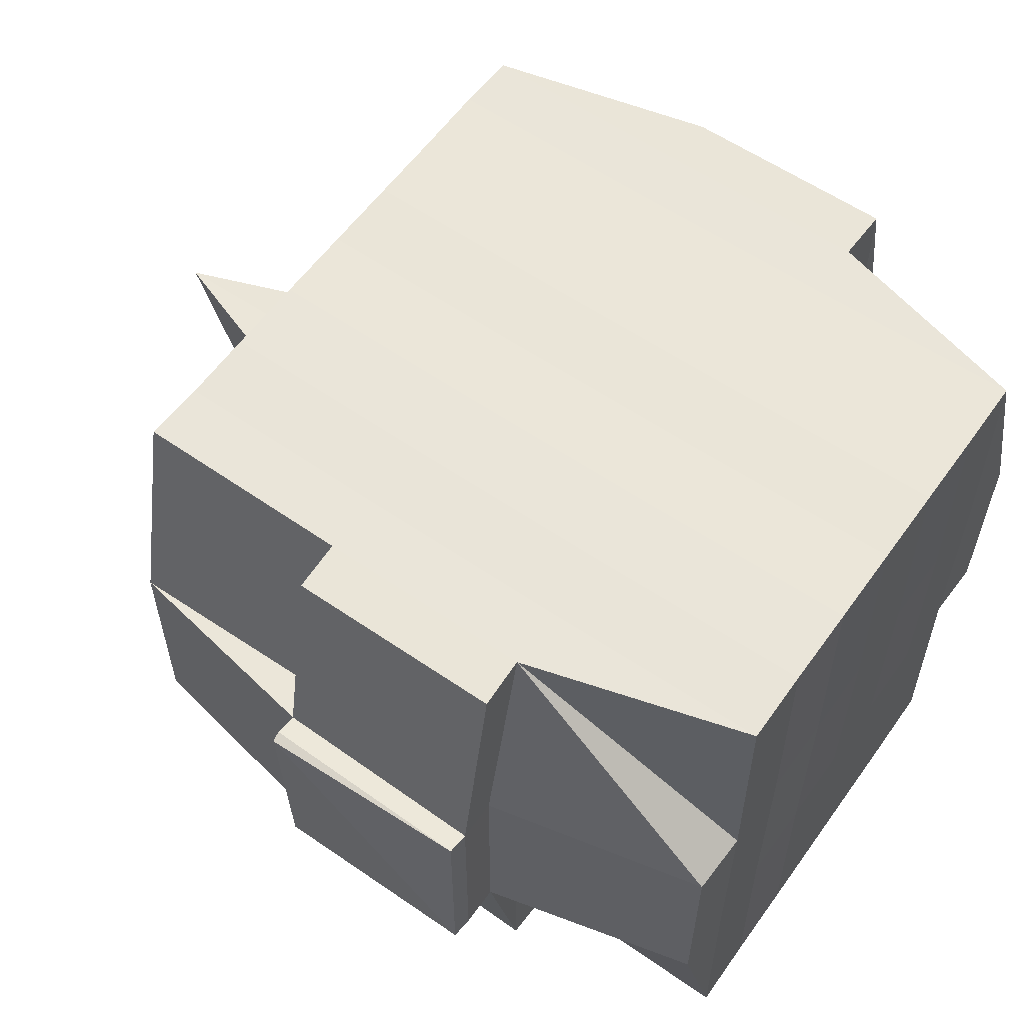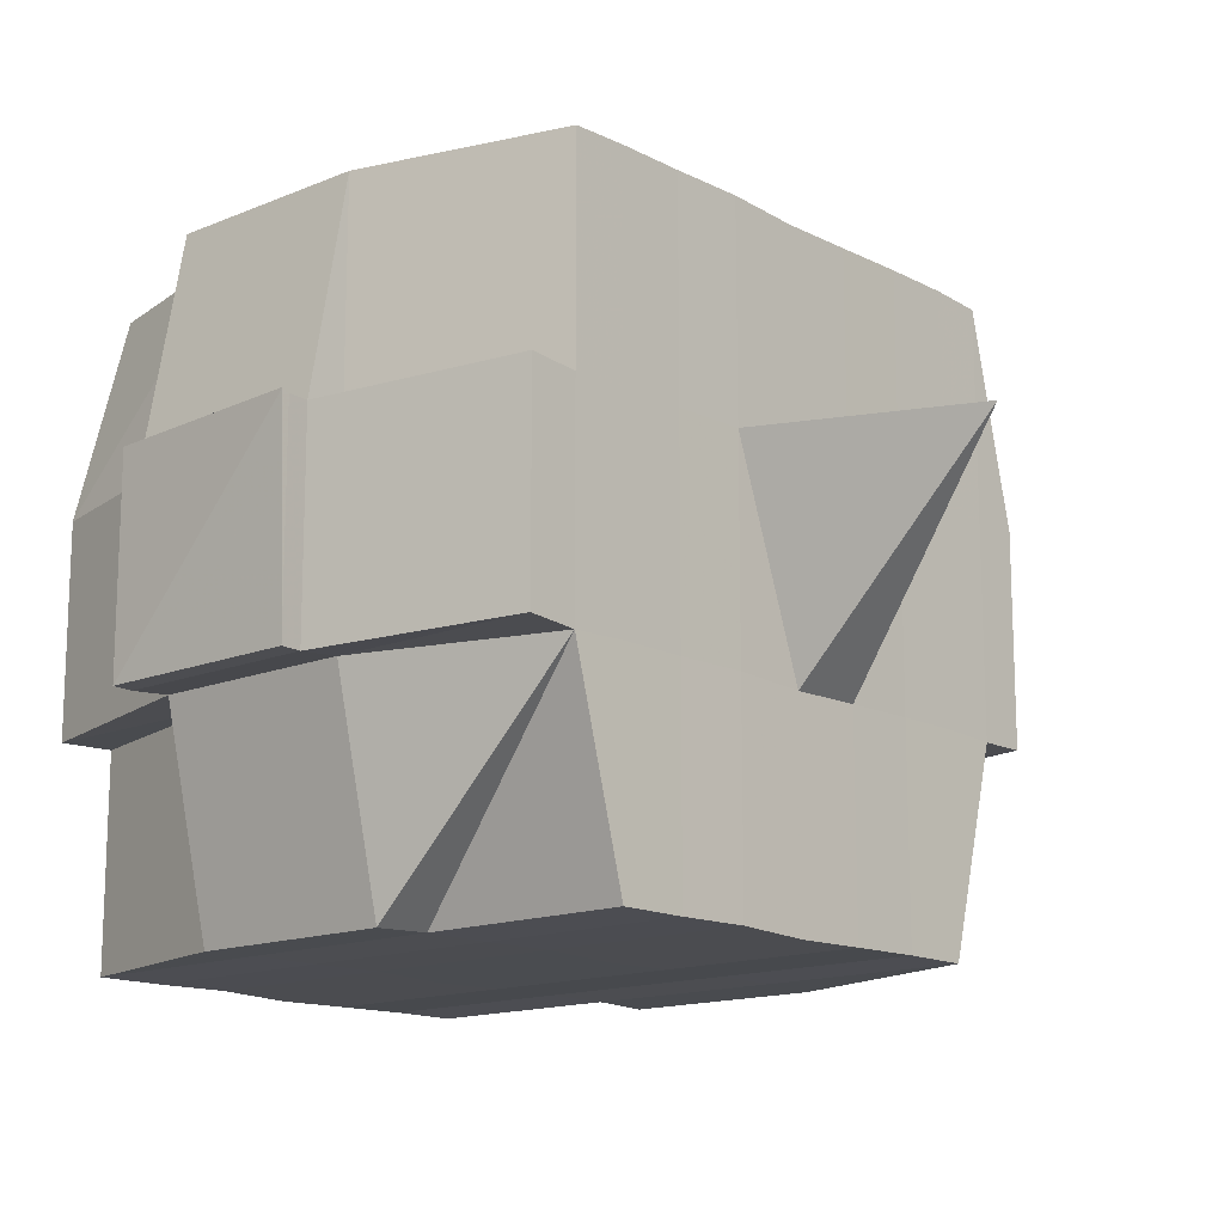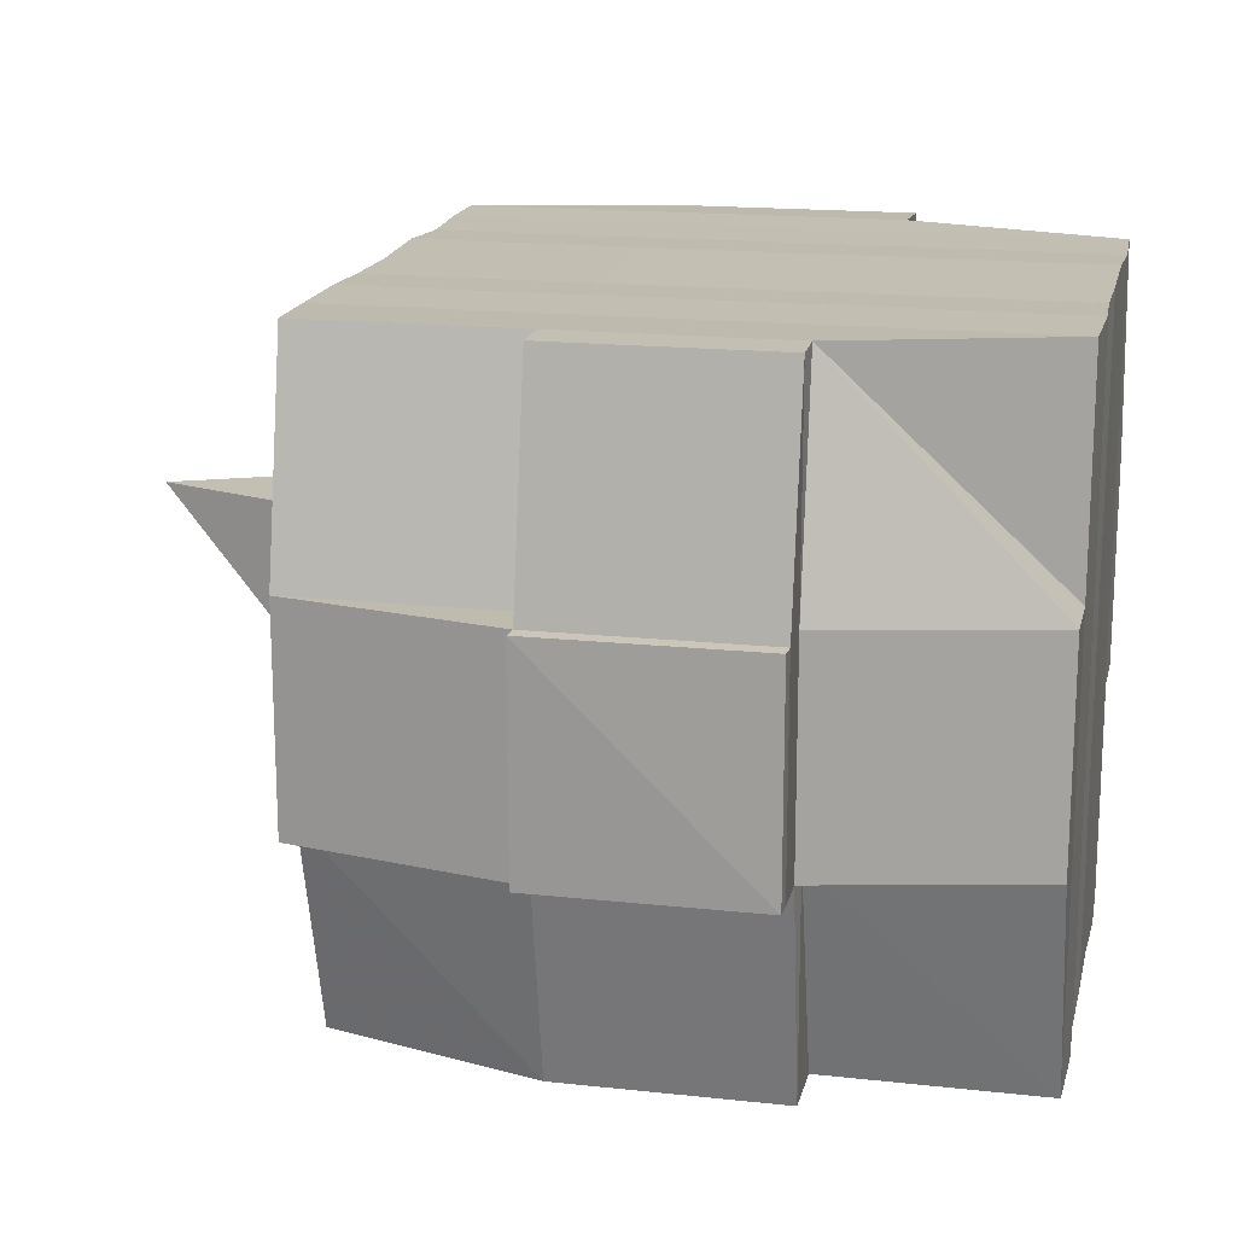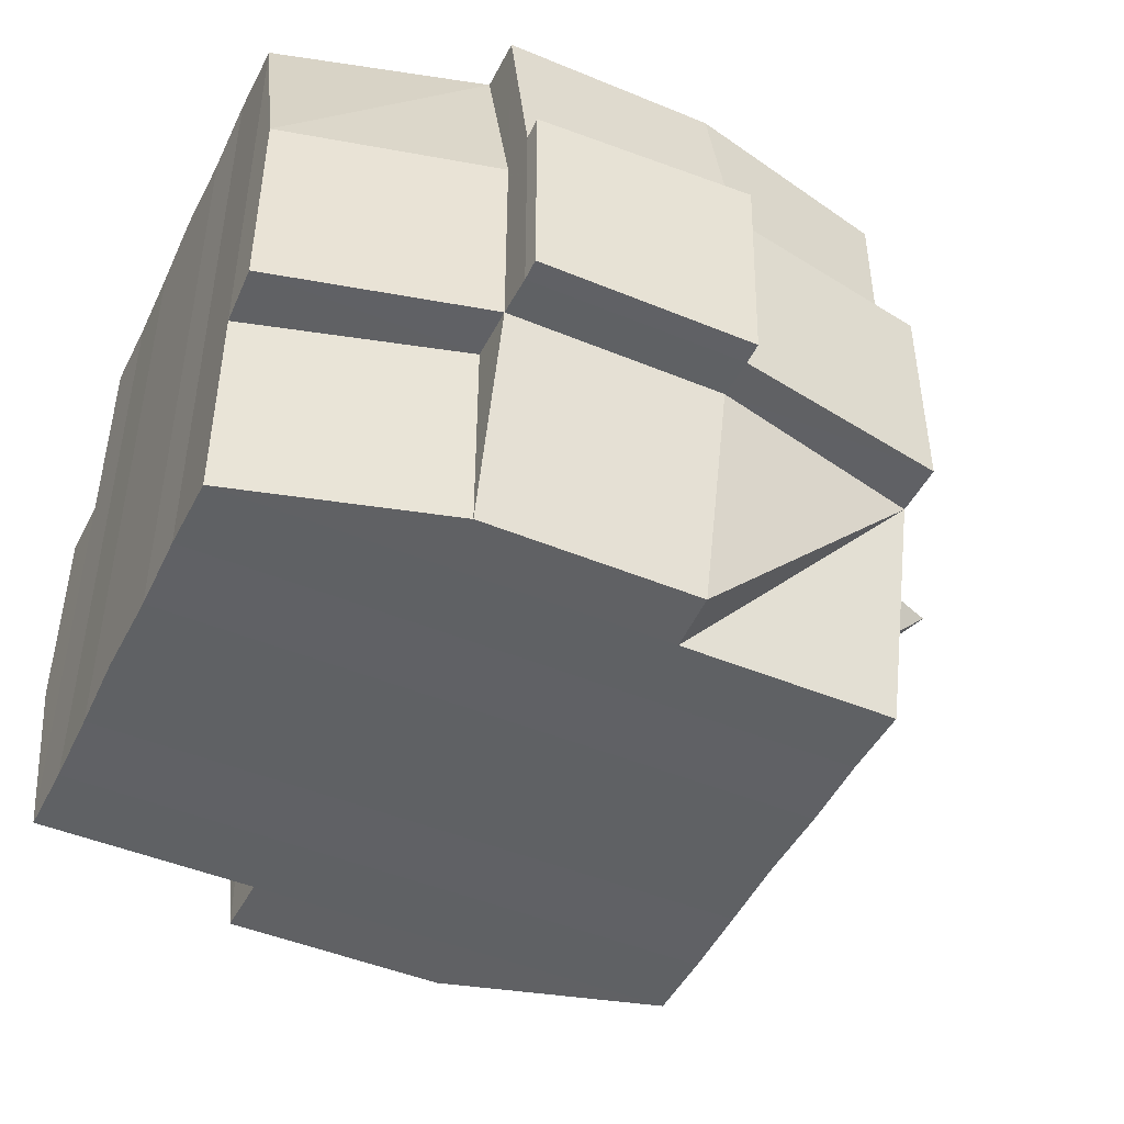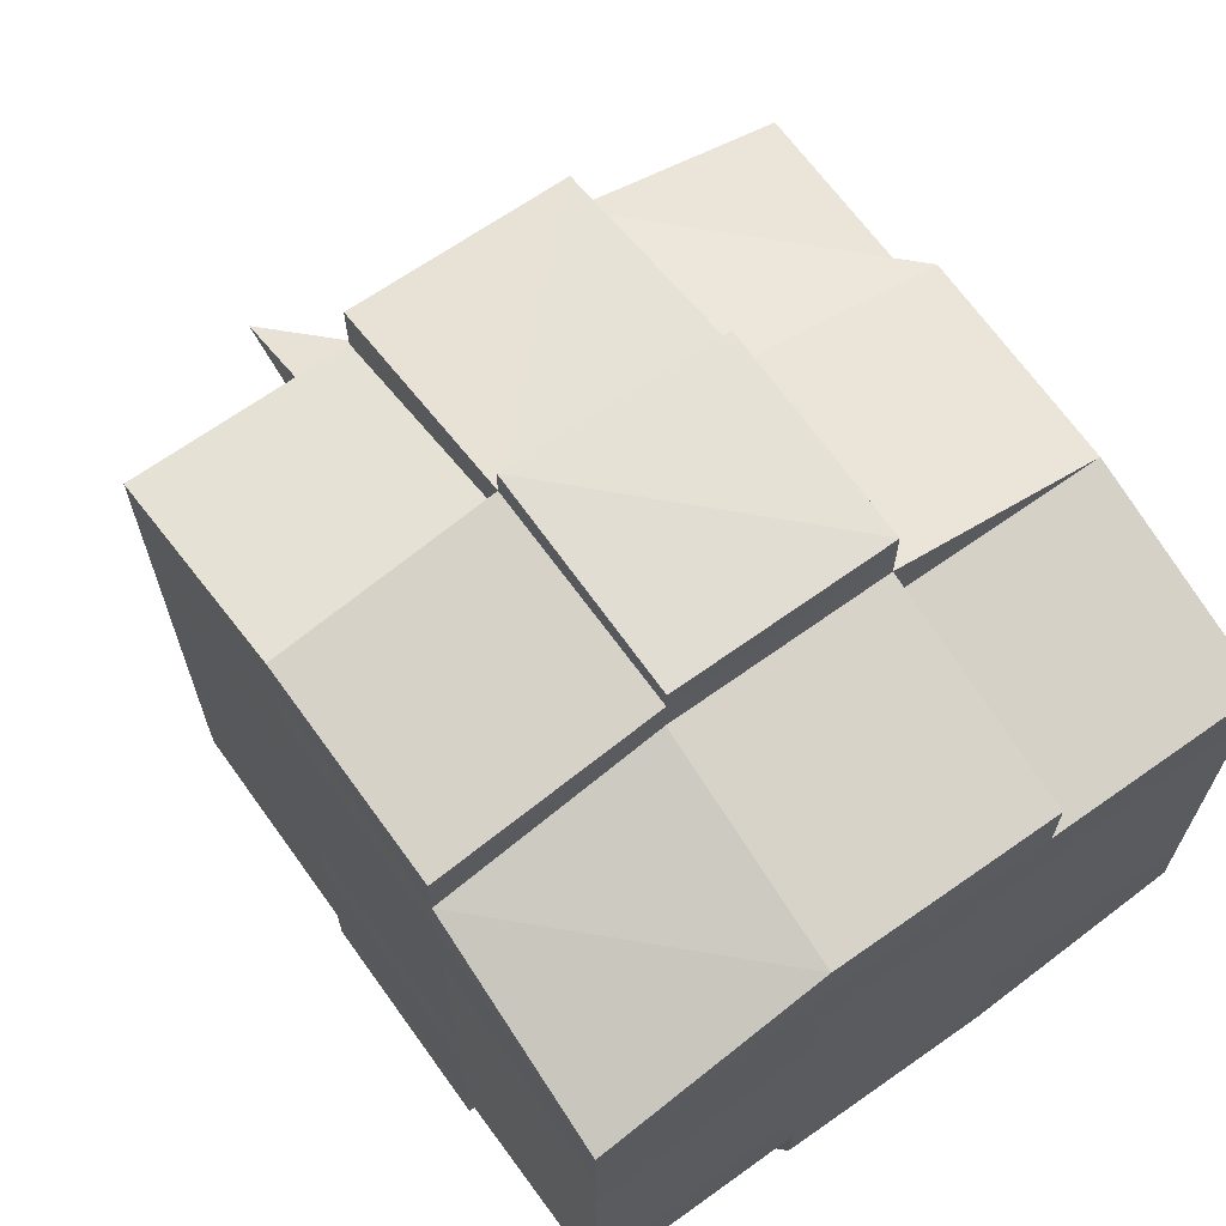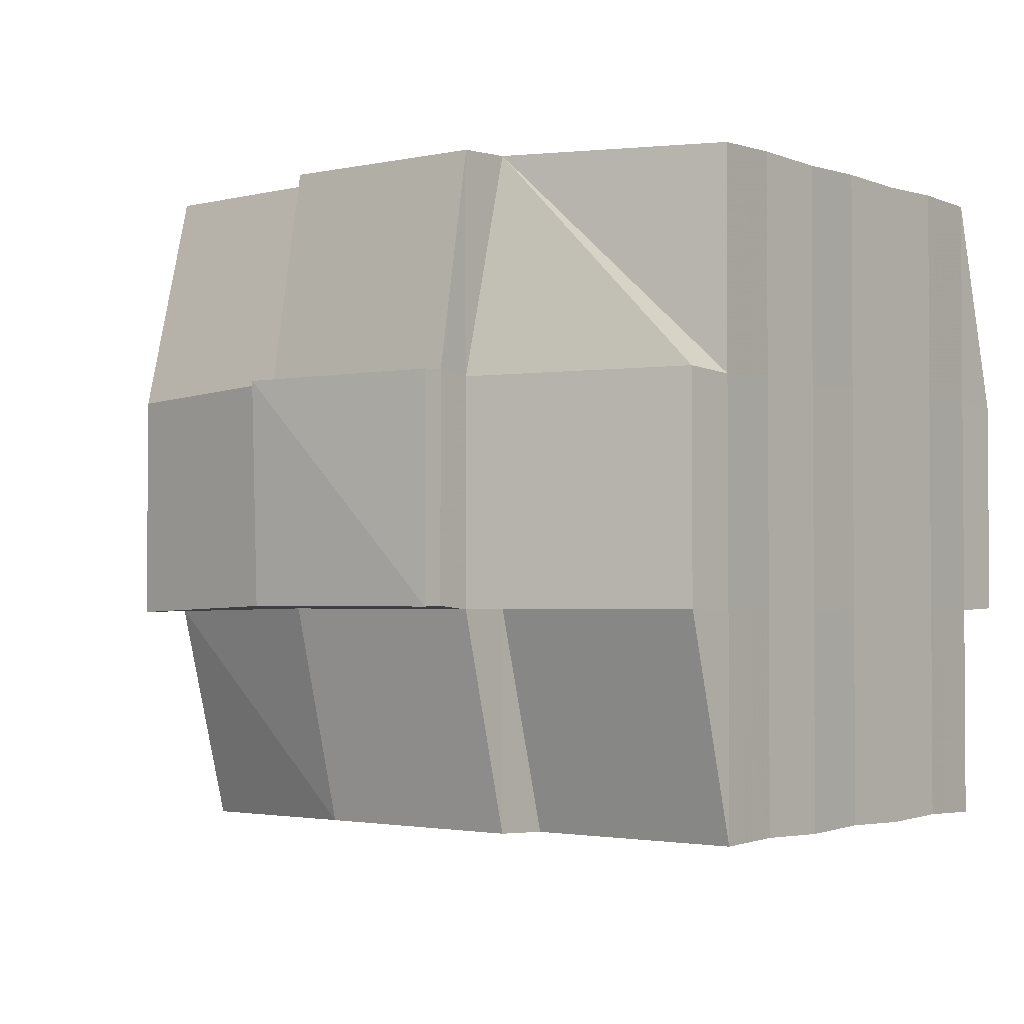
<metadata>
{"format":"obj","ext":"obj","renderer":"f3d","projection":"perspective","resolution":1024,"background":"white","views":[{"elev":58.2,"azim":-144.6,"up":"+Y"},{"elev":-14.8,"azim":41.4,"up":"+Y"},{"elev":17.1,"azim":-167.4,"up":"+Y"},{"elev":-46.8,"azim":-25.2,"up":"+Y"},{"elev":66.7,"azim":-125.5,"up":"+Z"},{"elev":-2.4,"azim":-141.7,"up":"+Y"}]}
</metadata>
<code>
o 5470
v 2205 1860 14.54
v 2205 1860 14.54
v 2205 1860 14.54
v 2205 1860 14.54
v 2205 1860 14.54
v 2205 1860 14.54
v 2205 1860 14.54
v 2205 1860 14.54
v 2205 1860 14.54
v 2205 1860 14.54
v 2205 1860 14.54
v 2205 1860 14.54
v 2205 1860 14.54
v 2205 1860 14.55
v 2205 1860 14.54
v 2205 1860 14.54
v 2205 1860 14.54
v 2205 1860 14.55
v 2205 1860 14.54
v 2205 1860 14.55
v 2205 1860 14.55
v 2205 1860 14.54
v 2205 1860 14.55
v 2205 1860 14.55
v 2205 1860 14.55
v 2205 1860 14.55
v 2205 1860 14.55
v 2205 1860 14.55
v 2205 1860 14.55
v 2205 1860 14.55
v 2205 1860 14.55
v 2205 1860 14.56
v 2205 1860 14.55
v 2205 1860 14.56
v 2205 1860 14.56
v 2205 1860 14.56
v 2205 1860 14.56
v 2205 1860 14.56
v 2205 1860 14.55
v 2205 1860 14.56
v 2205 1860 14.55
v 2205 1860 14.55
v 2205 1860 14.56
v 2205 1860 14.55
v 2205 1860 14.56
v 2205 1860 14.56
v 2205 1860 14.56
v 2205 1860 14.56
v 2205 1860 14.56
v 2205 1860 14.56
v 2205 1860 14.56
v 2205 1860 14.56
v 2205 1860 14.56
v 2205 1860 14.56
v 2205 1860 14.56
v 2205 1860 14.57
v 2205 1860 14.57
v 2205 1860 14.57
v 2205 1860 14.57
v 2205 1860 14.57
v 2205 1860 14.57
v 2205 1860 14.57
v 2205 1860 14.56
v 2205 1860 14.57
v 2205 1860 14.57
v 2205 1860 14.57
v 2205 1860 14.57
v 2205 1860 14.57
v 2205 1860 14.57
v 2205 1860 14.57
v 2205 1860 14.57
v 2205 1860 14.57
v 2205 1860 14.58
v 2205 1860 14.57
v 2205 1860 14.58
v 2205 1860 14.58
v 2205 1860 14.58
v 2205 1860 14.58
v 2205 1860 14.58
v 2205 1860 14.58
v 2205 1860 14.58
v 2205 1860 14.57
v 2205 1860 14.58
v 2205 1860 14.58
v 2205 1860 14.58
v 2205 1860 14.58
v 2205 1860 14.58
v 2205 1860 14.58
v 2205 1860 14.58
v 2205 1860 14.58
v 2205 1860 14.58
v 2205 1860 14.58
v 2205 1860 14.58
v 2205 1860 14.58
v 2205 1860 14.58
v 2205 1860 14.58
v 2205 1860 14.58
v 2205 1860 14.58
v 2205 1860 14.58
v 2205 1860 14.57
v 2205 1860 14.58
v 2205 1860 14.58
v 2205 1860 14.58
v 2205 1860 14.58
v 2205 1860 14.58
v 2205 1860 14.58
v 2205 1860 14.58
v 2205 1860 14.58
v 2205 1860 14.58
v 2205 1860 14.57
v 2205 1860 14.58
v 2205 1860 14.57
v 2205 1860 14.57
v 2205 1860 14.57
v 2205 1860 14.57
v 2205 1860 14.57
v 2205 1860 14.57
v 2205 1860 14.57
v 2205 1860 14.57
v 2205 1860 14.57
v 2205 1860 14.57
v 2205 1860 14.56
v 2205 1860 14.57
v 2205 1860 14.57
v 2205 1860 14.57
v 2205 1860 14.57
v 2205 1860 14.56
v 2205 1860 14.56
v 2205 1860 14.56
v 2205 1860 14.56
v 2205 1860 14.56
v 2205 1860 14.56
v 2205 1860 14.56
v 2205 1860 14.56
v 2205 1860 14.56
v 2205 1860 14.56
v 2205 1860 14.56
v 2205 1860 14.55
v 2205 1860 14.56
v 2205 1860 14.56
v 2205 1860 14.56
v 2205 1860 14.55
v 2205 1860 14.55
v 2205 1860 14.55
v 2205 1860 14.55
v 2205 1860 14.55
v 2205 1860 14.55
v 2205 1860 14.54
v 2205 1860 14.55
v 2205 1860 14.55
v 2205 1860 14.55
v 2205 1860 14.55
v 2205 1860 14.55
v 2205 1860 14.55
v 2205 1860 14.55
v 2205 1860 14.55
v 2205 1860 14.55
v 2205 1860 14.55
v 2205 1860 14.55
v 2205 1860 14.55
v 2205 1860 14.55
v 2205 1860 14.55
v 2205 1860 14.54
v 2205 1860 14.55
v 2205 1860 14.54
v 2205 1860 14.54
v 2205 1860 14.54
v 2205 1860 14.54
v 2205 1860 14.54
v 2205 1860 14.54
v 2205 1860 14.54
v 2205 1860 14.54
v 2205 1860 14.54
v 2205 1860 14.55
v 2205 1860 14.54
v 2205 1860 14.54
v 2205 1860 14.54
v 2205 1860 14.54
v 2205 1860 14.54
v 2205 1860 14.54
v 2205 1860 14.54
v 2205 1860 14.54
v 2205 1860 14.55
v 2205 1860 14.54
v 2205 1860 14.55
v 2205 1860 14.54
v 2205 1860 14.54
v 2205 1860 14.54
v 2205 1860 14.54
v 2205 1860 14.55
v 2205 1860 14.55
v 2205 1860 14.55
v 2205 1860 14.55
v 2205 1860 14.55
v 2205 1860 14.55
v 2205 1860 14.55
v 2205 1860 14.55
v 2205 1860 14.55
v 2205 1860 14.55
v 2205 1860 14.55
v 2205 1860 14.55
v 2205 1860 14.56
v 2205 1860 14.55
v 2205 1860 14.55
v 2205 1860 14.55
v 2205 1860 14.56
v 2205 1860 14.56
v 2205 1860 14.56
v 2205 1860 14.56
v 2205 1860 14.55
v 2205 1860 14.56
v 2205 1860 14.56
v 2205 1860 14.56
v 2205 1860 14.56
v 2205 1860 14.56
v 2205 1860 14.56
v 2205 1860 14.57
v 2205 1860 14.56
v 2205 1860 14.56
v 2205 1860 14.56
v 2205 1860 14.57
v 2205 1860 14.57
v 2205 1860 14.57
v 2205 1860 14.57
v 2205 1860 14.56
v 2205 1860 14.57
v 2205 1860 14.57
v 2205 1860 14.57
v 2205 1860 14.57
v 2205 1860 14.57
v 2205 1860 14.57
v 2205 1860 14.57
v 2205 1860 14.57
v 2205 1860 14.58
v 2205 1860 14.57
v 2205 1860 14.57
v 2205 1860 14.57
v 2205 1860 14.57
v 2205 1860 14.57
v 2205 1860 14.57
v 2205 1860 14.58
v 2205 1860 14.57
v 2205 1860 14.57
v 2205 1860 14.57
v 2205 1860 14.57
v 2205 1860 14.57
v 2205 1860 14.57
v 2205 1860 14.58
v 2205 1860 14.58
v 2205 1860 14.58
v 2205 1860 14.58
v 2205 1860 14.58
v 2205 1860 14.58
v 2205 1860 14.58
v 2205 1860 14.57
v 2205 1860 14.58
v 2205 1860 14.57
v 2205 1860 14.57
v 2205 1860 14.57
v 2205 1860 14.58
v 2205 1860 14.57
v 2205 1860 14.57
v 2205 1860 14.57
v 2205 1860 14.57
v 2205 1860 14.56
v 2205 1860 14.57
v 2205 1860 14.57
v 2205 1860 14.56
v 2205 1860 14.56
v 2205 1860 14.56
v 2205 1860 14.56
v 2205 1860 14.56
v 2205 1860 14.56
v 2205 1860 14.56
v 2205 1860 14.56
v 2205 1860 14.56
v 2205 1860 14.56
v 2205 1860 14.56
v 2205 1860 14.56
v 2205 1860 14.56
v 2205 1860 14.56
v 2205 1860 14.55
v 2205 1860 14.56
v 2205 1860 14.56
v 2205 1860 14.55
v 2205 1860 14.55
v 2205 1860 14.55
v 2205 1860 14.55
v 2205 1860 14.55
v 2205 1860 14.55
v 2205 1860 14.54
v 2205 1860 14.54
v 2205 1860 14.54
v 2205 1860 14.54
v 2205 1860 14.54
v 2205 1860 14.54
v 2205 1860 14.54
v 2205 1860 14.55
v 2205 1860 14.55
v 2205 1860 14.55
v 2205 1860 14.55
v 2205 1860 14.55
v 2205 1860 14.55
v 2205 1860 14.55
v 2205 1860 14.55
v 2205 1860 14.54
v 2205 1860 14.54
v 2205 1860 14.54
v 2205 1860 14.54
v 2205 1860 14.54
v 2205 1860 14.54
v 2205 1860 14.54
v 2205 1860 14.56
v 2205 1860 14.56
v 2205 1860 14.56
v 2205 1860 14.56
v 2205 1860 14.56
v 2205 1860 14.57
v 2205 1860 14.57
v 2205 1860 14.57
v 2205 1860 14.58
v 2205 1860 14.58
v 2205 1860 14.57
v 2205 1860 14.58
v 2205 1860 14.58
v 2205 1860 14.58
v 2205 1860 14.58
v 2205 1860 14.58
f 1 2 3
f 4 5 3
f 6 7 1
f 8 9 5
f 10 11 9
f 12 13 8
f 13 14 15
f 16 12 17
f 10 18 19
f 18 20 11
f 21 18 22
f 23 24 18
f 24 25 26
f 27 26 18
f 18 26 28
f 26 29 28
f 29 30 28
f 26 31 29
f 25 32 31
f 33 31 26
f 32 34 35
f 34 36 37
f 38 35 31
f 31 39 29
f 31 35 39
f 29 39 30
f 35 40 39
f 39 41 42
f 40 43 41
f 39 40 44
f 45 46 40
f 46 47 48
f 48 49 43
f 50 48 40
f 40 48 51
f 52 53 49
f 48 52 54
f 55 52 48
f 36 56 55
f 55 57 52
f 56 58 57
f 59 57 55
f 58 60 61
f 57 62 52
f 52 62 63
f 57 61 62
f 64 61 57
f 62 65 53
f 61 66 62
f 66 67 65
f 62 66 68
f 66 69 67
f 61 70 66
f 71 70 61
f 70 72 66
f 71 73 74
f 75 76 69
f 77 78 73
f 79 78 80
f 81 80 82
f 83 84 76
f 85 86 84
f 87 88 83
f 89 90 86
f 88 90 91
f 92 91 93
f 94 87 95
f 96 89 97
f 98 96 99
f 100 98 72
f 97 101 102
f 103 104 101
f 105 103 106
f 107 105 108
f 108 97 109
f 108 102 110
f 111 108 112
f 72 108 113
f 113 108 114
f 72 113 115
f 113 114 116
f 115 113 116
f 116 110 117
f 116 117 118
f 119 120 115
f 115 116 121
f 121 118 122
f 121 116 123
f 124 115 121
f 125 115 124
f 126 119 124
f 124 121 127
f 127 122 128
f 127 121 129
f 130 124 127
f 68 124 130
f 131 126 130
f 130 127 132
f 132 128 133
f 132 127 134
f 135 130 132
f 63 130 135
f 136 131 135
f 135 132 137
f 137 133 138
f 137 132 139
f 140 135 137
f 54 135 140
f 141 136 140
f 140 137 142
f 142 138 143
f 142 137 144
f 145 143 146
f 147 146 148
f 149 150 148
f 151 152 150
f 153 154 147
f 155 142 154
f 156 142 155
f 156 140 142
f 51 140 156
f 157 156 155
f 44 156 157
f 158 141 156
f 159 158 157
f 157 160 161
f 162 161 163
f 162 157 164
f 30 157 162
f 28 30 162
f 28 162 165
f 165 163 166
f 165 162 167
f 168 166 169
f 168 165 170
f 171 165 172
f 173 174 165
f 170 175 176
f 177 178 168
f 179 177 180
f 181 182 175
f 181 183 182
f 184 185 181
f 7 184 186
f 167 181 186
f 186 187 2
f 188 189 187
f 190 191 189
f 192 190 181
f 193 192 181
f 193 194 192
f 192 195 190
f 194 195 192
f 196 194 197
f 195 198 183
f 199 200 194
f 194 201 195
f 144 201 194
f 200 202 201
f 201 203 195
f 195 203 204
f 203 205 198
f 201 206 203
f 139 206 201
f 202 207 206
f 206 208 203
f 208 209 205
f 203 208 210
f 206 211 208
f 134 211 206
f 207 212 211
f 211 213 208
f 213 214 209
f 208 213 215
f 211 216 213
f 129 216 211
f 212 217 216
f 216 218 213
f 218 219 214
f 213 218 220
f 216 221 218
f 217 222 221
f 123 221 216
f 221 223 218
f 223 224 219
f 218 223 225
f 221 226 223
f 227 226 221
f 226 228 223
f 228 229 224
f 223 228 230
f 227 231 232
f 233 234 231
f 235 234 236
f 237 236 238
f 239 240 228
f 240 241 242
f 243 242 228
f 228 242 244
f 242 245 244
f 244 245 246
f 244 246 247
f 242 248 245
f 109 248 242
f 241 249 248
f 249 250 251
f 106 251 248
f 250 252 253
f 248 253 254
f 248 254 255
f 251 93 256
f 257 256 258
f 257 258 259
f 260 95 257
f 261 94 257
f 262 259 263
f 262 257 64
f 245 257 262
f 246 245 262
f 246 262 264
f 264 262 59
f 264 263 265
f 247 246 264
f 266 267 247
f 247 264 268
f 268 265 269
f 268 264 270
f 270 271 272
f 273 272 274
f 275 268 273
f 275 269 276
f 277 247 268
f 277 268 275
f 230 247 277
f 278 266 277
f 279 277 275
f 225 277 279
f 280 278 279
f 279 275 281
f 281 275 38
f 281 276 282
f 283 279 281
f 220 279 283
f 284 280 283
f 283 281 285
f 285 281 33
f 285 282 286
f 287 283 285
f 215 283 287
f 288 284 287
f 287 285 289
f 289 285 27
f 289 286 290
f 291 290 292
f 293 292 294
f 295 296 294
f 297 298 296
f 299 300 293
f 301 289 300
f 302 289 301
f 190 302 301
f 302 287 289
f 210 287 302
f 303 302 304
f 305 288 302
f 306 307 308
f 307 309 310
f 306 311 312
f 313 314 315
f 316 317 314
f 318 319 320
f 321 322 323
f 324 325 326
f 326 327 328

</code>
